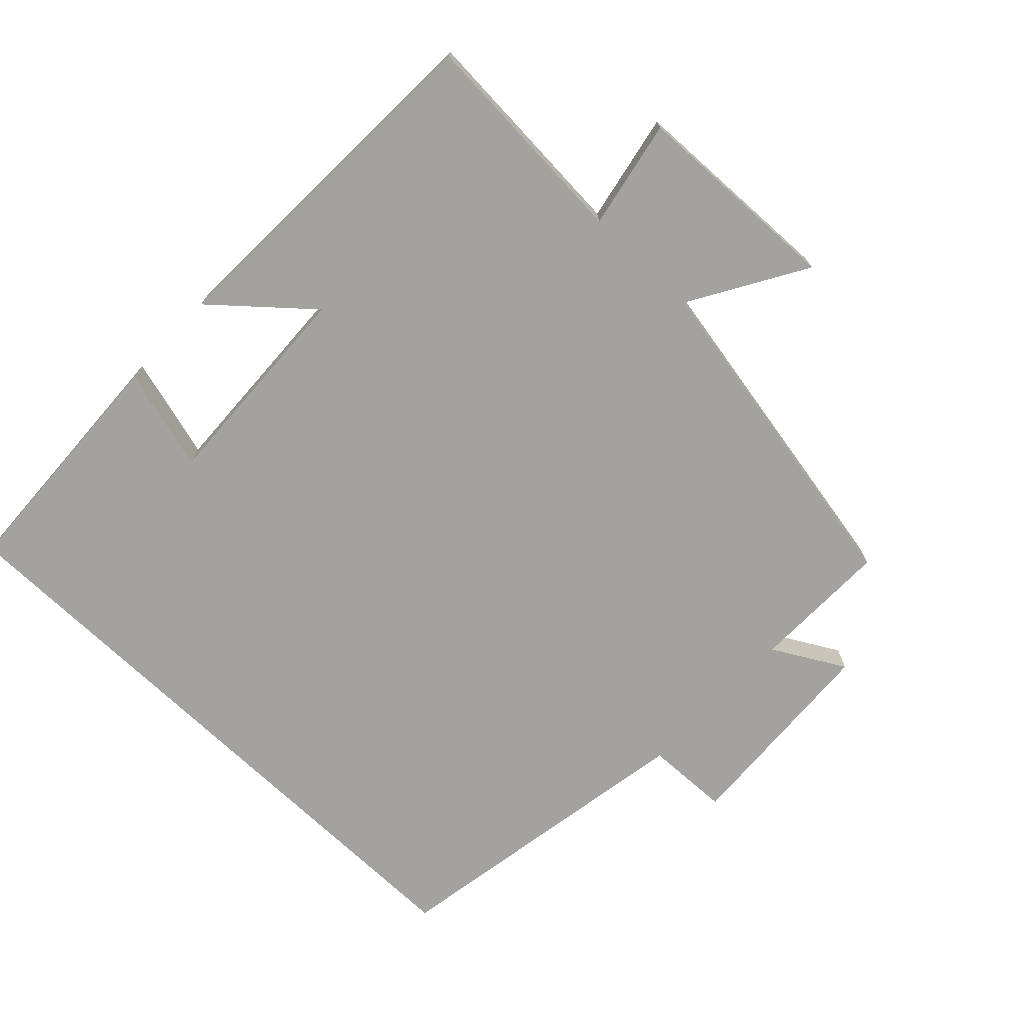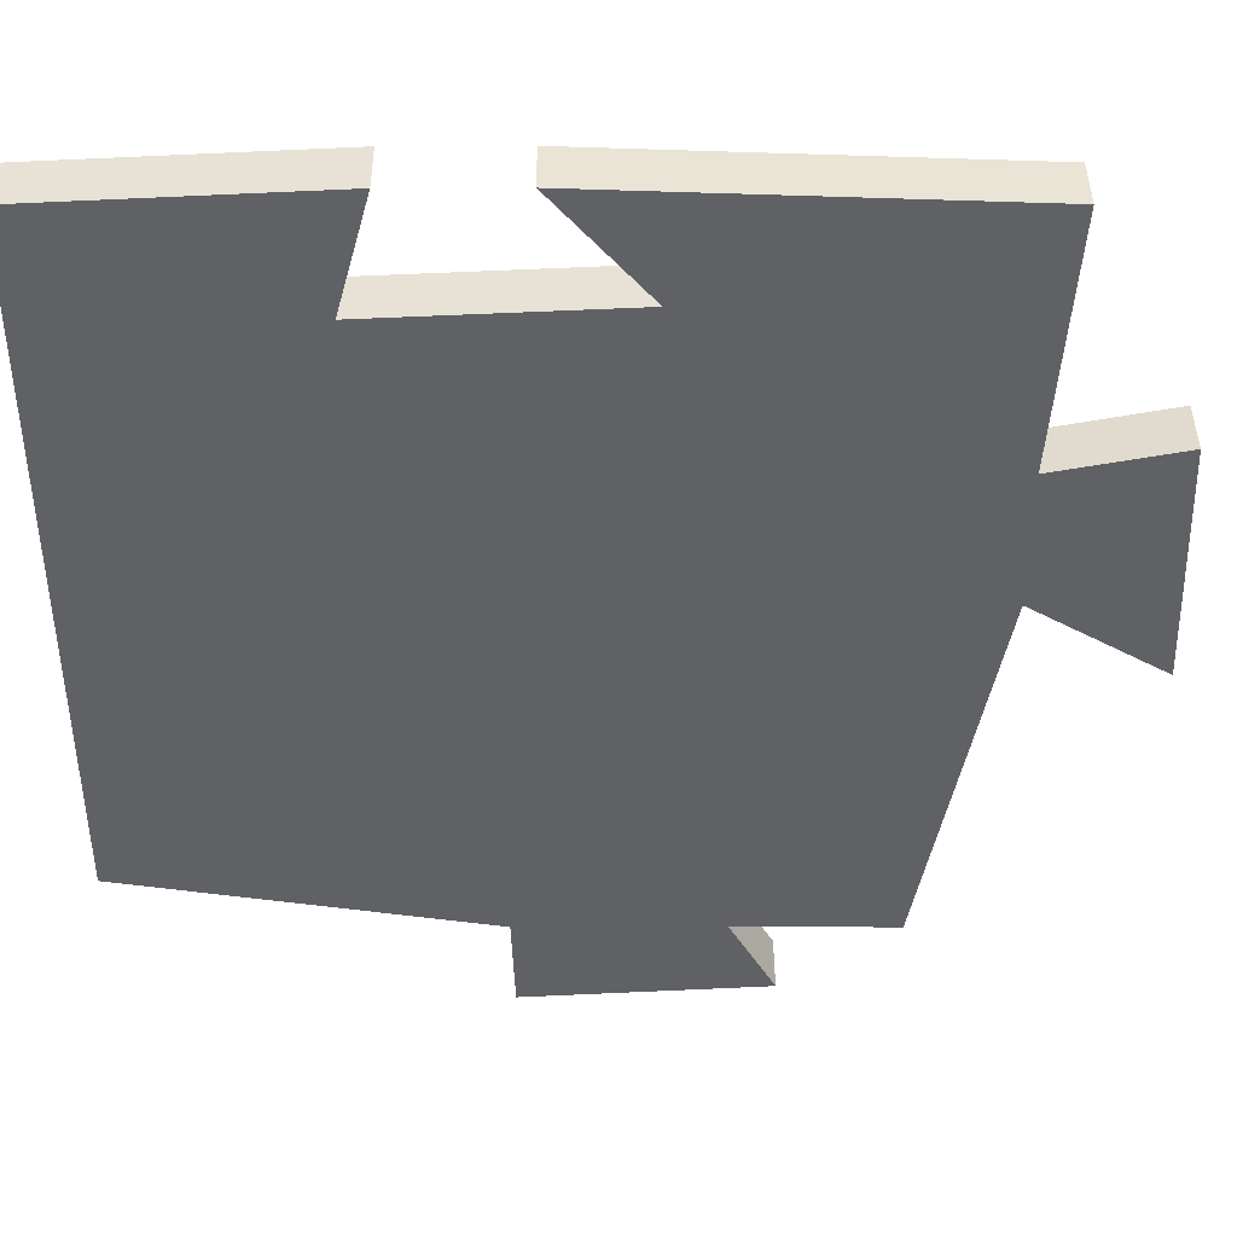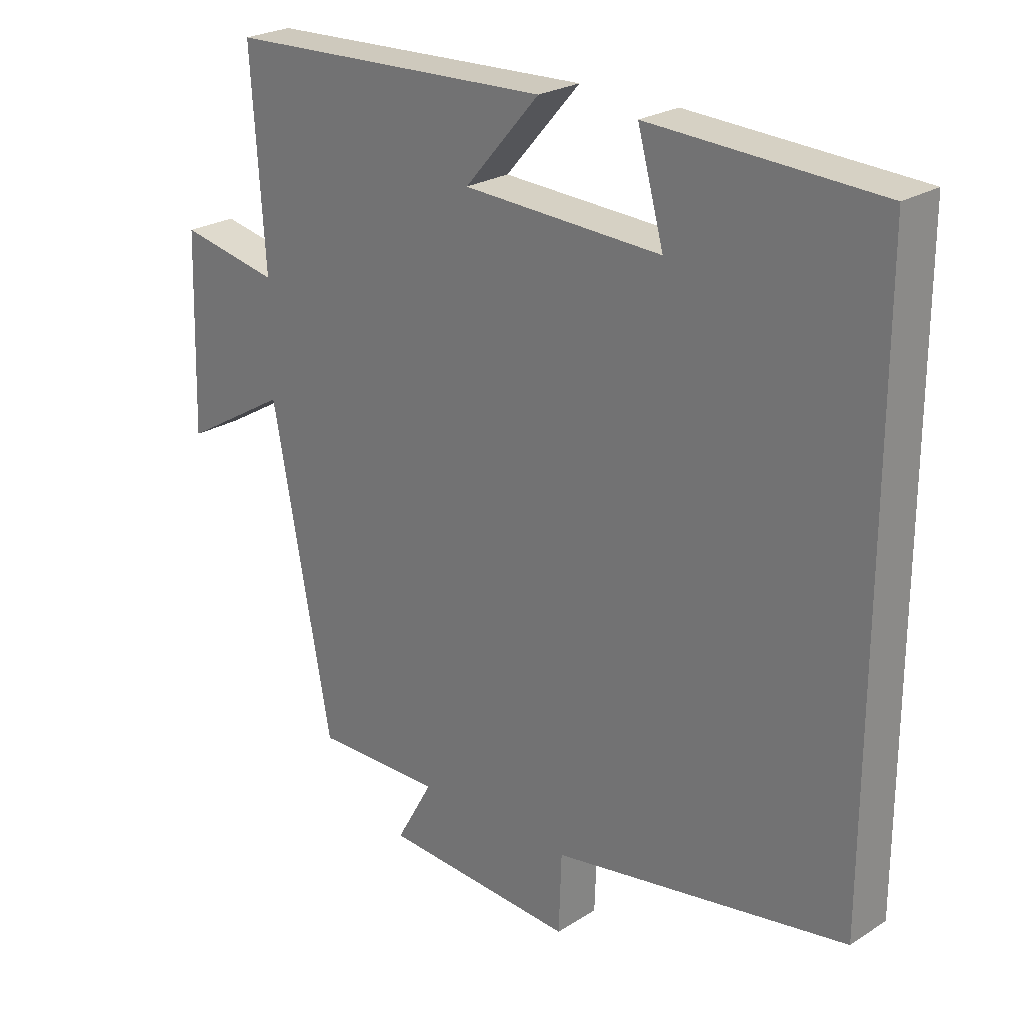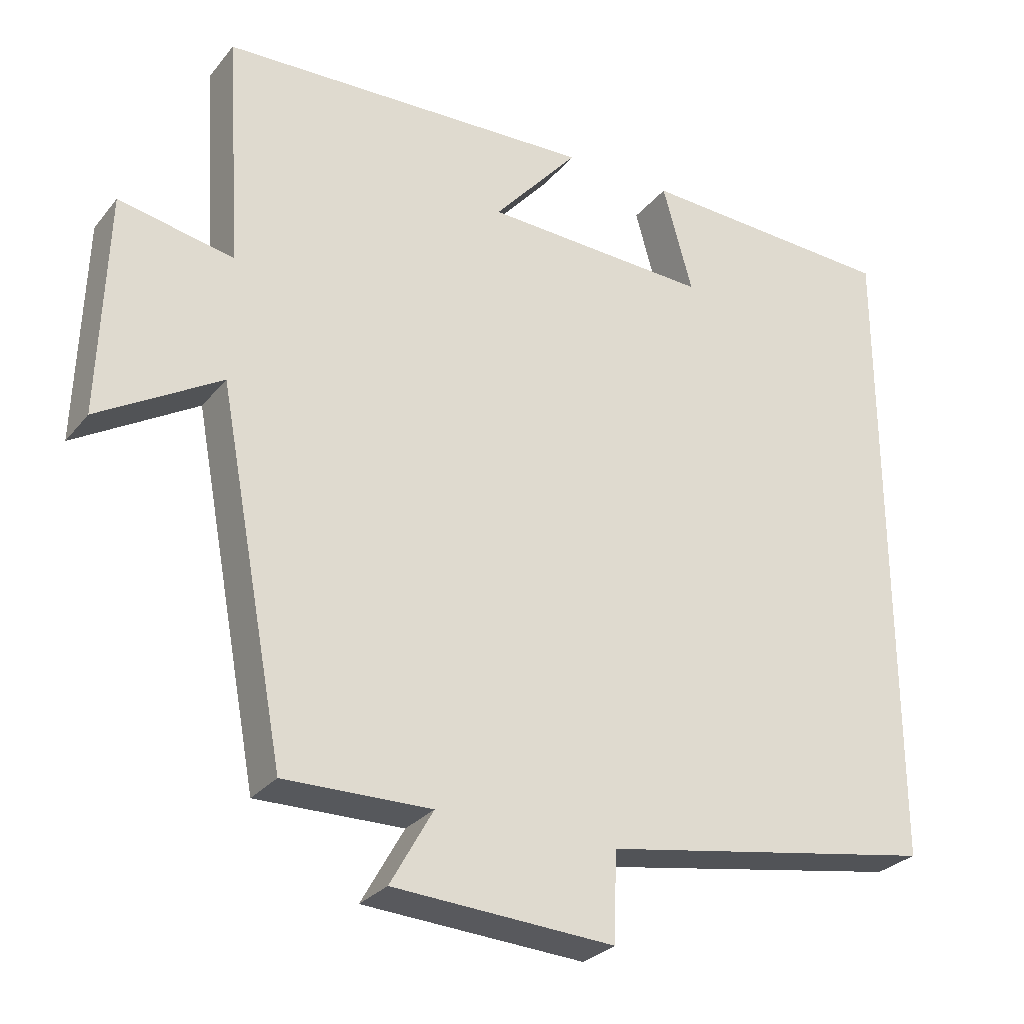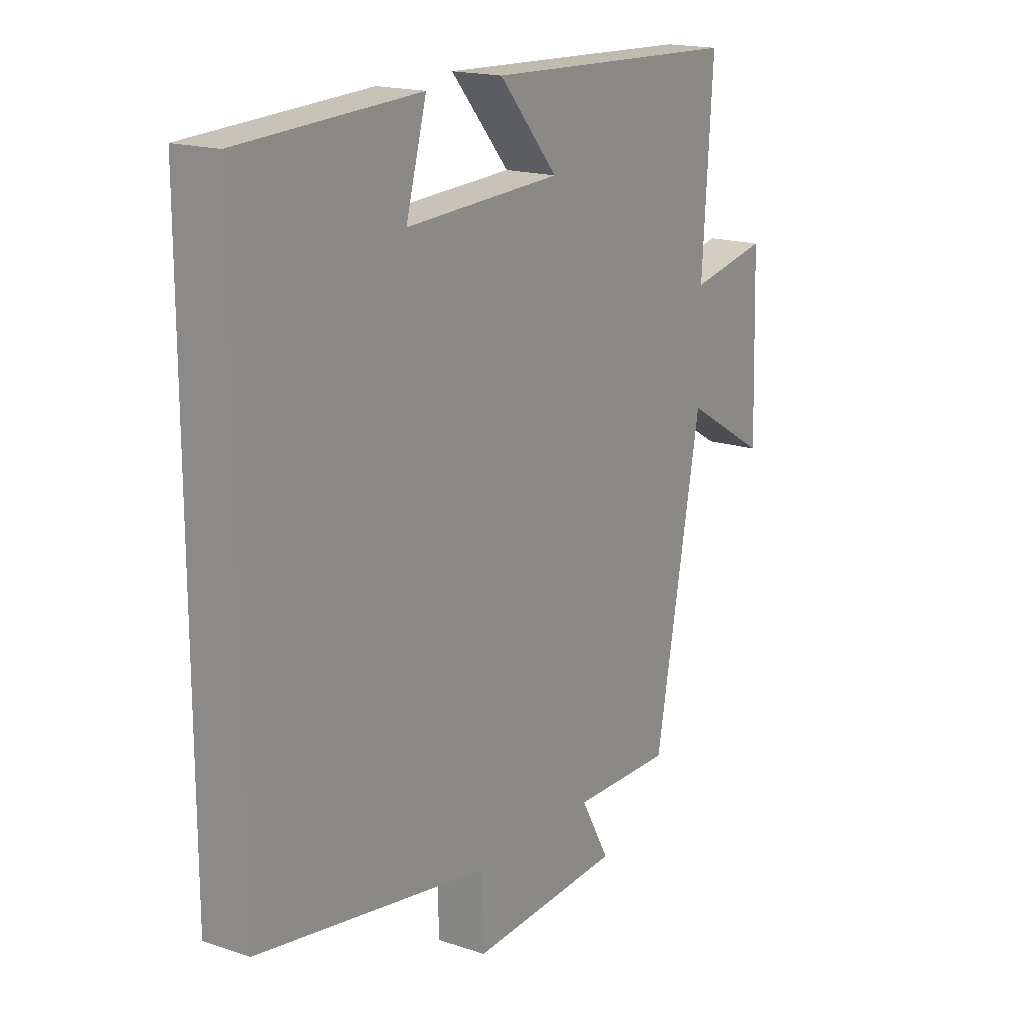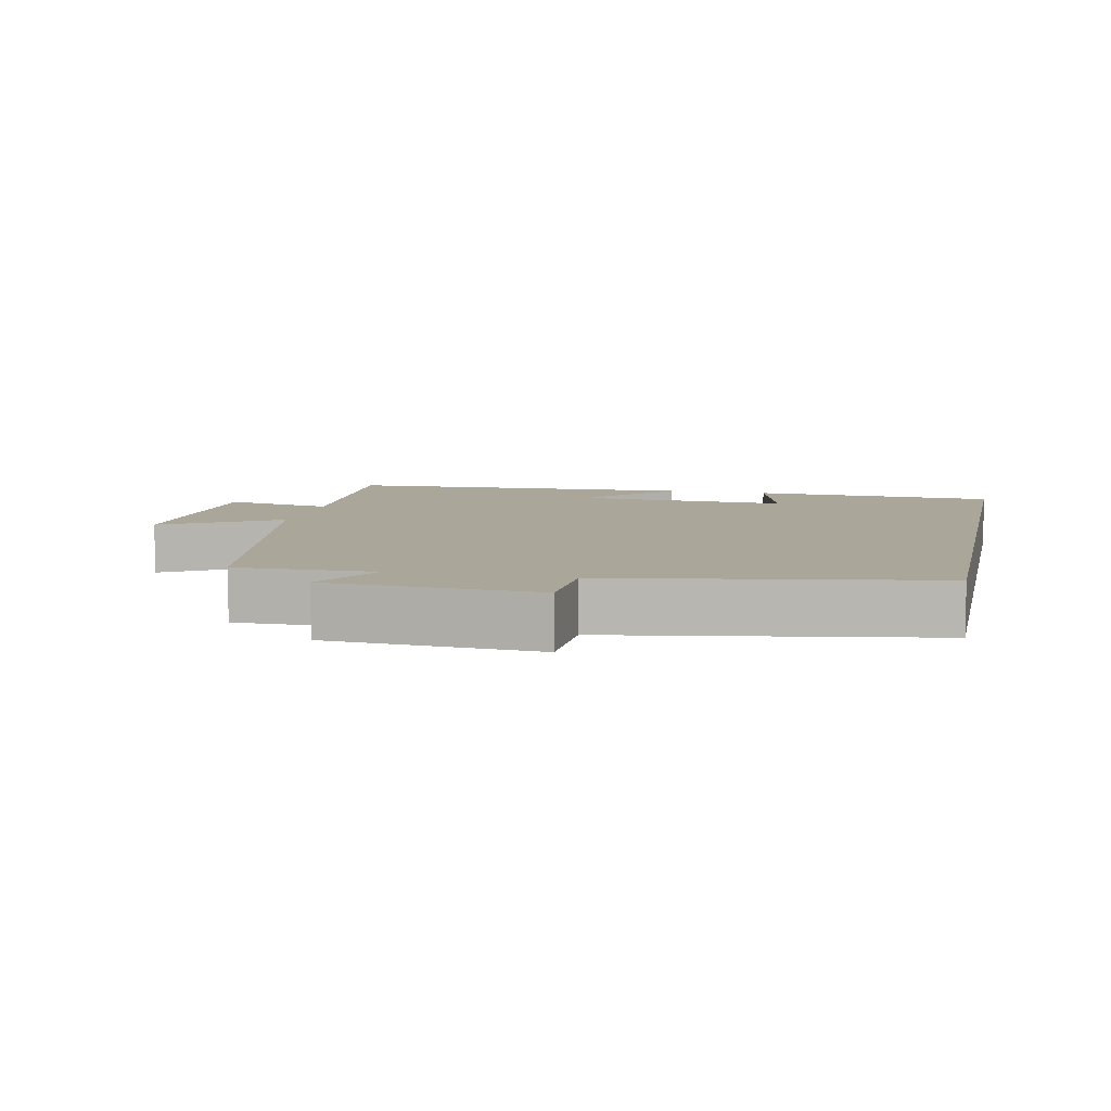
<metadata>
{"format":"obj","ext":"obj","renderer":"f3d","projection":"perspective","resolution":1024,"background":"white","views":[{"elev":-72.4,"azim":46.4,"up":"+Y"},{"elev":41.8,"azim":-0.3,"up":"+Z"},{"elev":24.5,"azim":-136.0,"up":"+Z"},{"elev":-28.4,"azim":149.2,"up":"+Z"},{"elev":17.6,"azim":-56.6,"up":"+Z"},{"elev":7.8,"azim":-167.8,"up":"+Y"}]}
</metadata>
<code>
v -0.5 0.07 -0.421
v -0.5 0.07 0.483
v -0.144 0.07 0.5
v -0.185 0.07 0.352
v 0.125 0.07 0.366
v 0.008 0.07 0.5
v 0.521 0.07 0.48
v 0.5 0.07 0.161
v 0.657 0.07 0.192
v 0.667 0.07 -0.112
v 0.5 0.07 -0.013
v 0.408 0.07 -0.503
v 0.208 0.07 -0.5
v 0.266 0.07 -0.603
v -0.036 0.07 -0.621
v -0.04 0.07 -0.5
v -0.5 0 -0.421
v -0.5 0 0.483
v -0.144 0 0.5
v -0.185 0 0.352
v 0.125 0 0.366
v 0.008 0 0.5
v 0.521 0 0.48
v 0.5 0 0.161
v 0.657 0 0.192
v 0.667 0 -0.112
v 0.5 0 -0.013
v 0.408 0 -0.503
v 0.208 0 -0.5
v 0.266 0 -0.603
v -0.036 0 -0.621
v -0.04 0 -0.5
f 13 14 15 16
f 13 16 1 2
f 11 12 13 2
f 8 9 10 11
f 5 6 7 8
f 4 5 8 11
f 2 3 4
f 2 4 11
f 32 31 30 29
f 18 17 32 29
f 18 29 28 27
f 27 26 25 24
f 24 23 22 21
f 27 24 21 20
f 20 19 18
f 27 20 18
f 1 17 18 2
f 2 18 19 3
f 3 19 20 4
f 4 20 21 5
f 5 21 22 6
f 6 22 23 7
f 7 23 24 8
f 8 24 25 9
f 9 25 26 10
f 10 26 27 11
f 11 27 28 12
f 12 28 29 13
f 13 29 30 14
f 14 30 31 15
f 15 31 32 16
f 16 32 17 1

</code>
